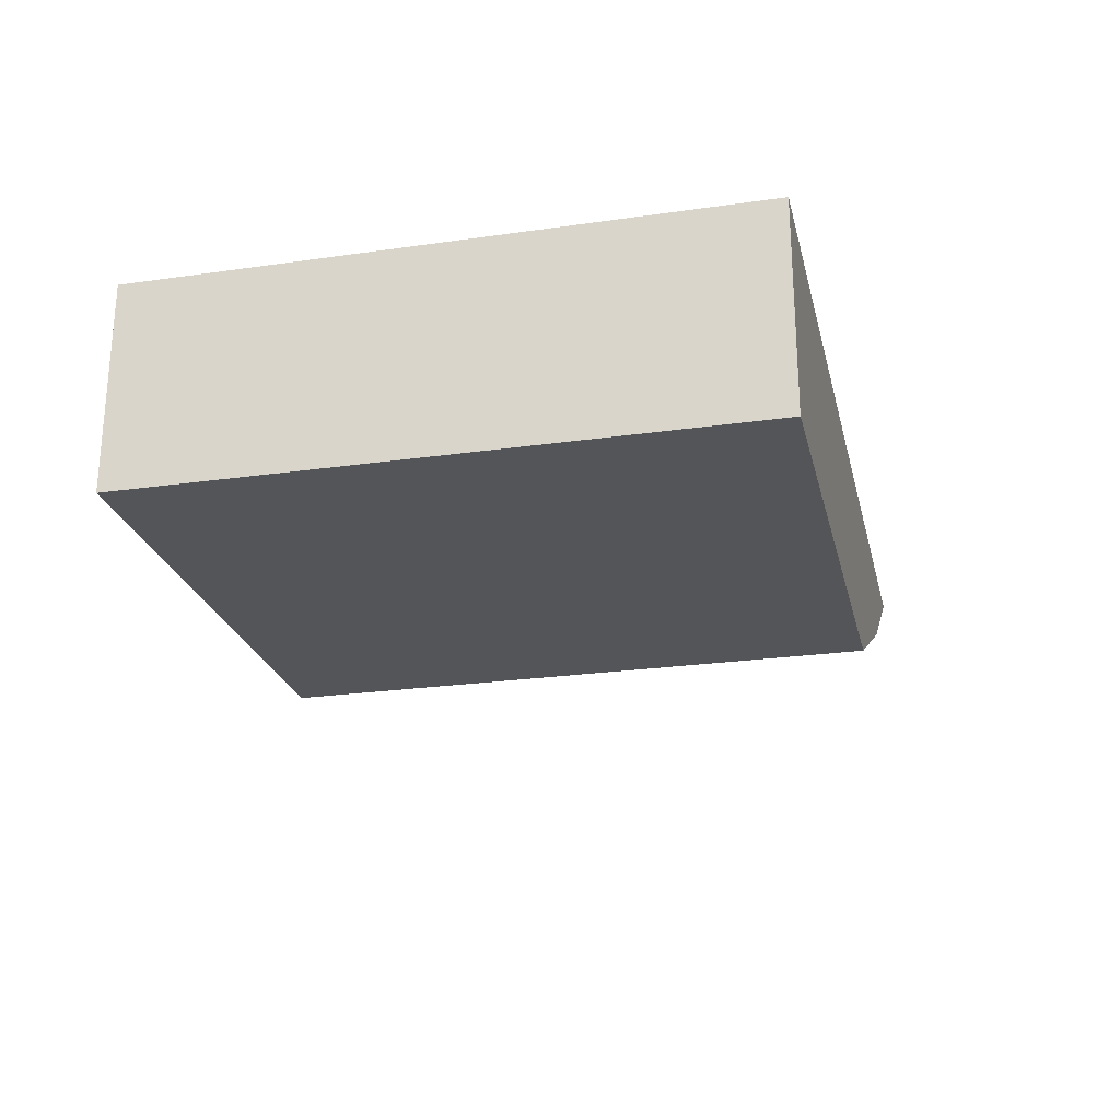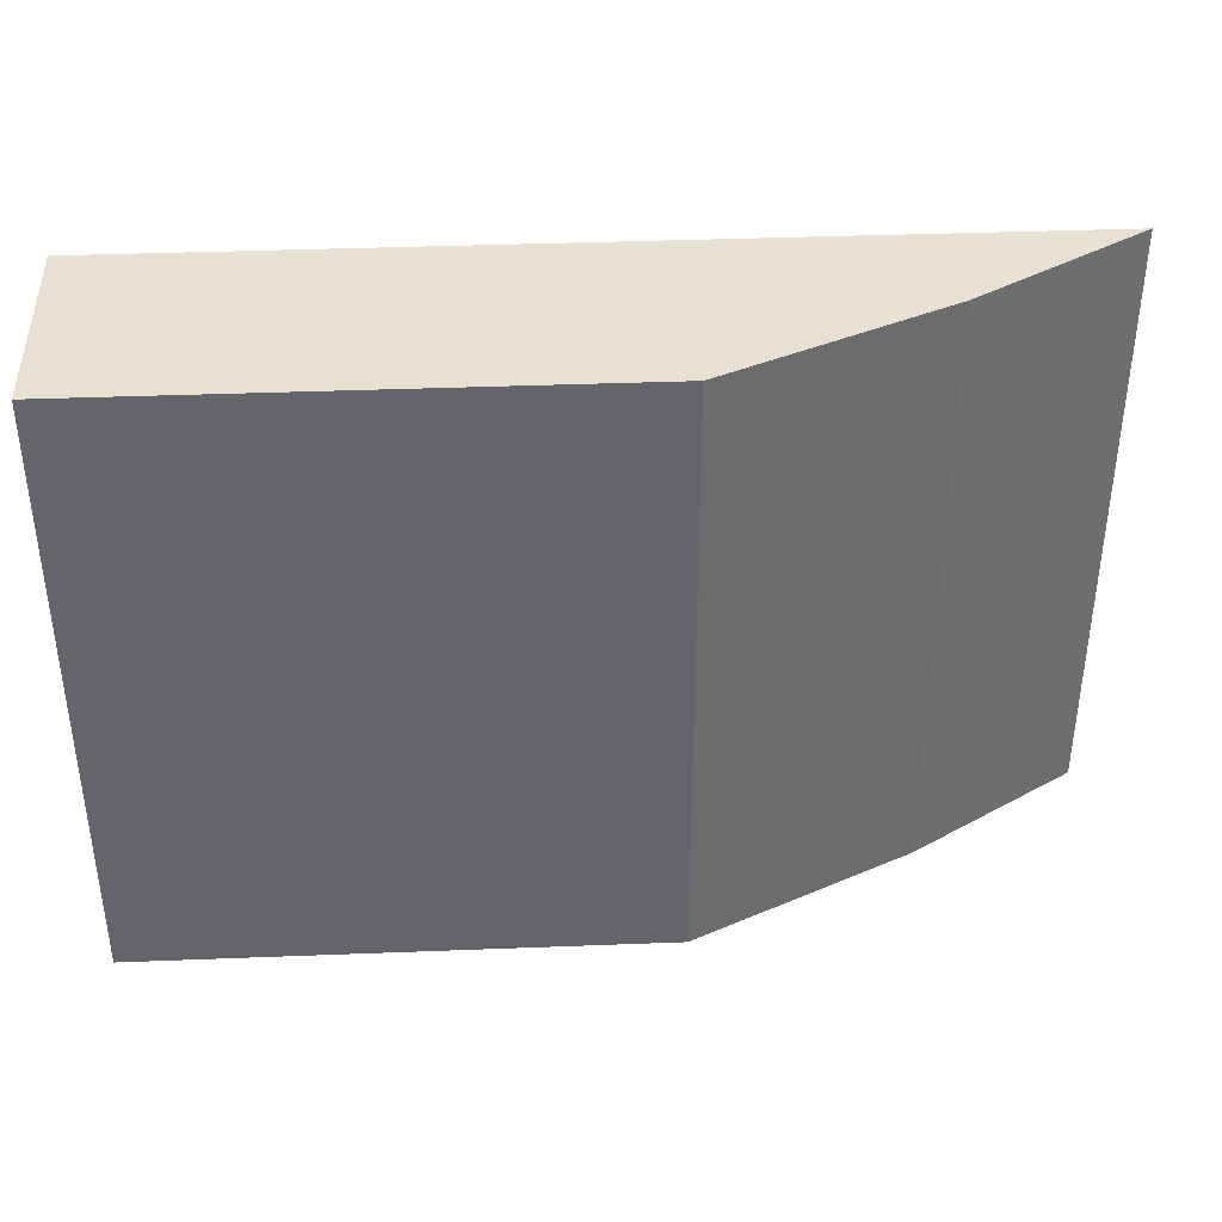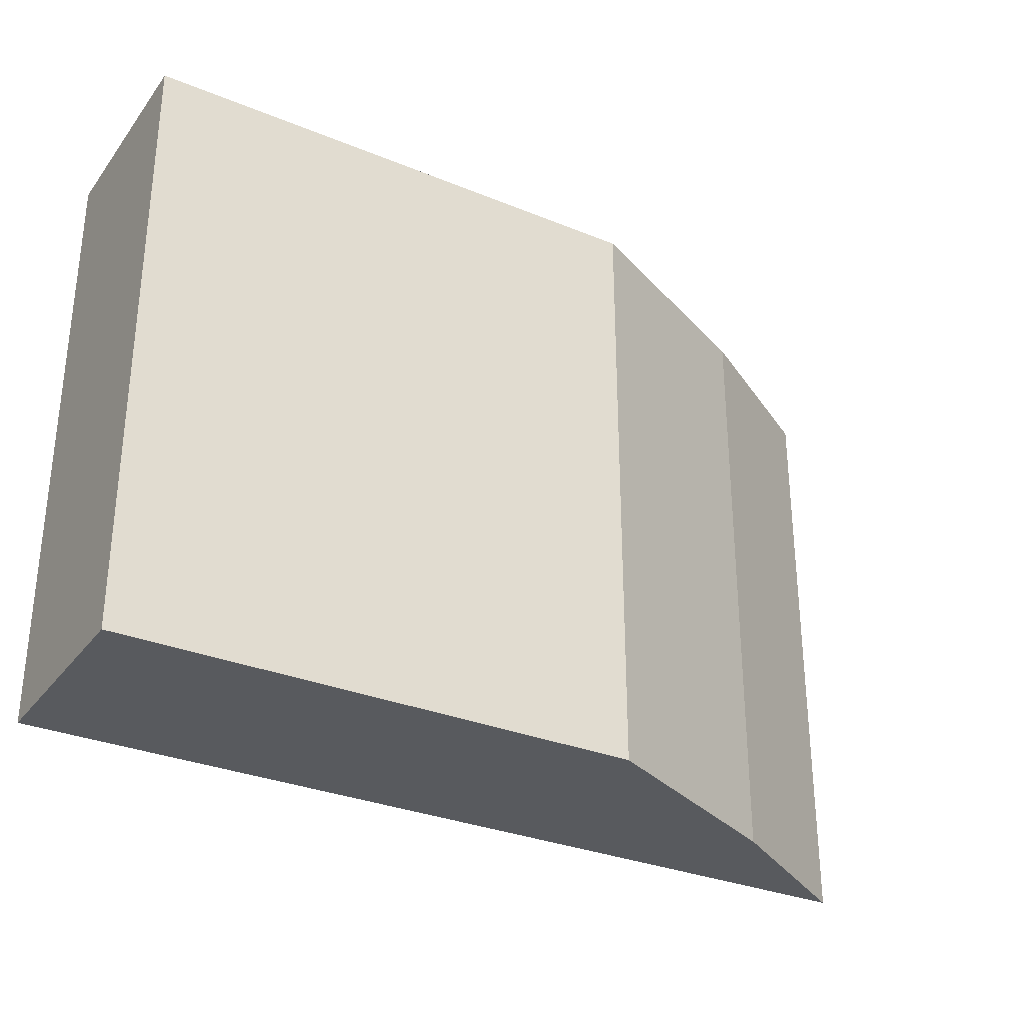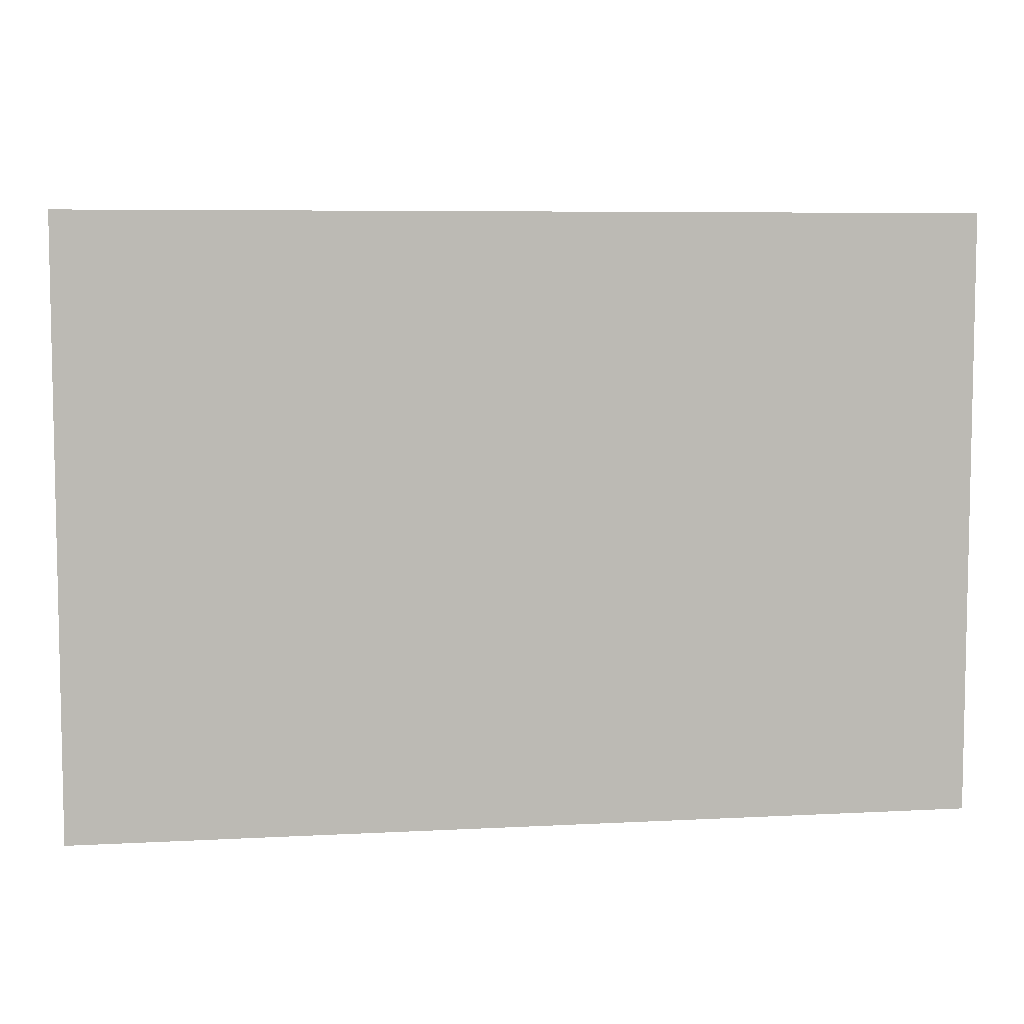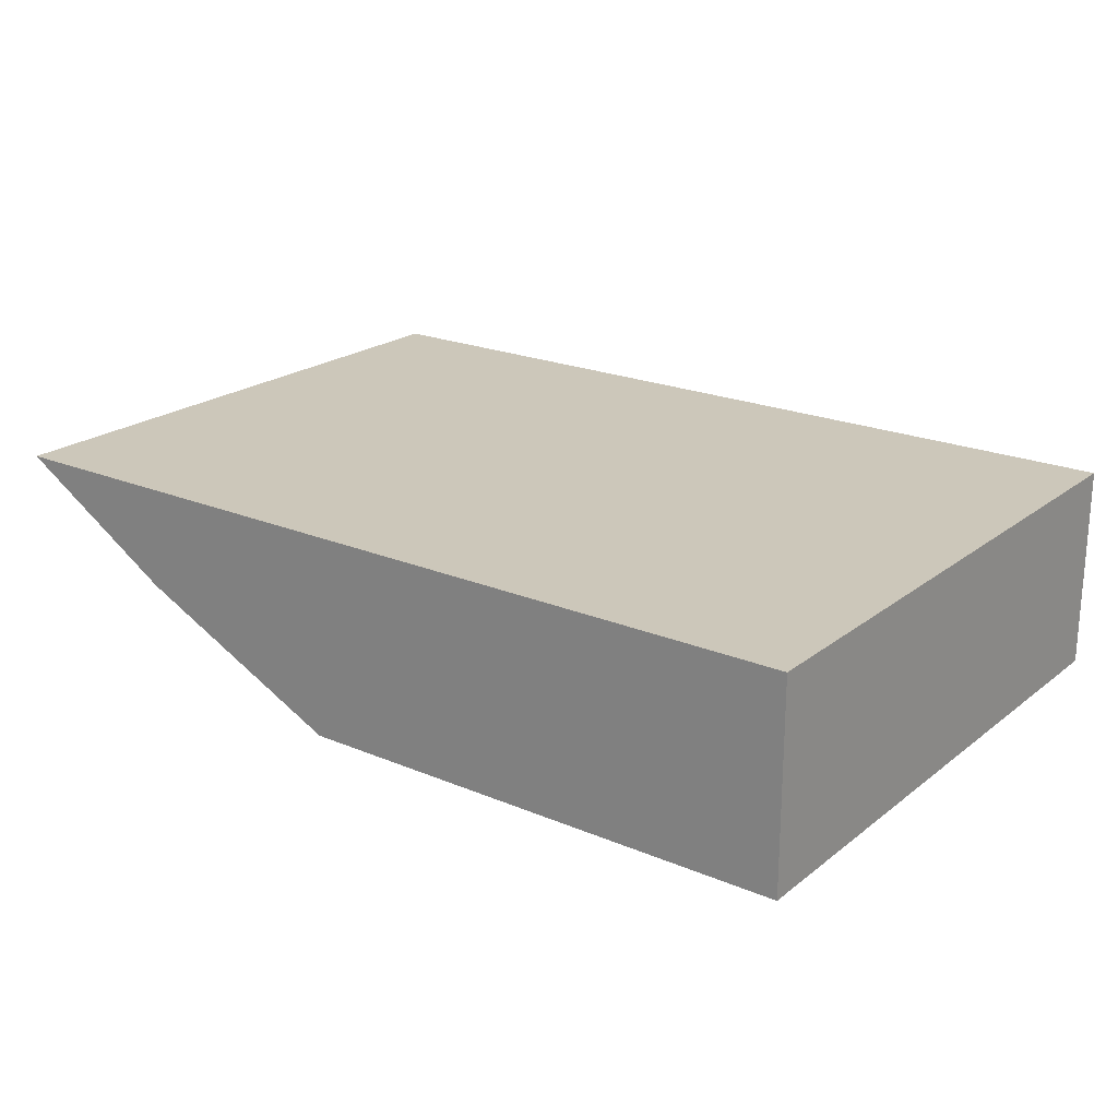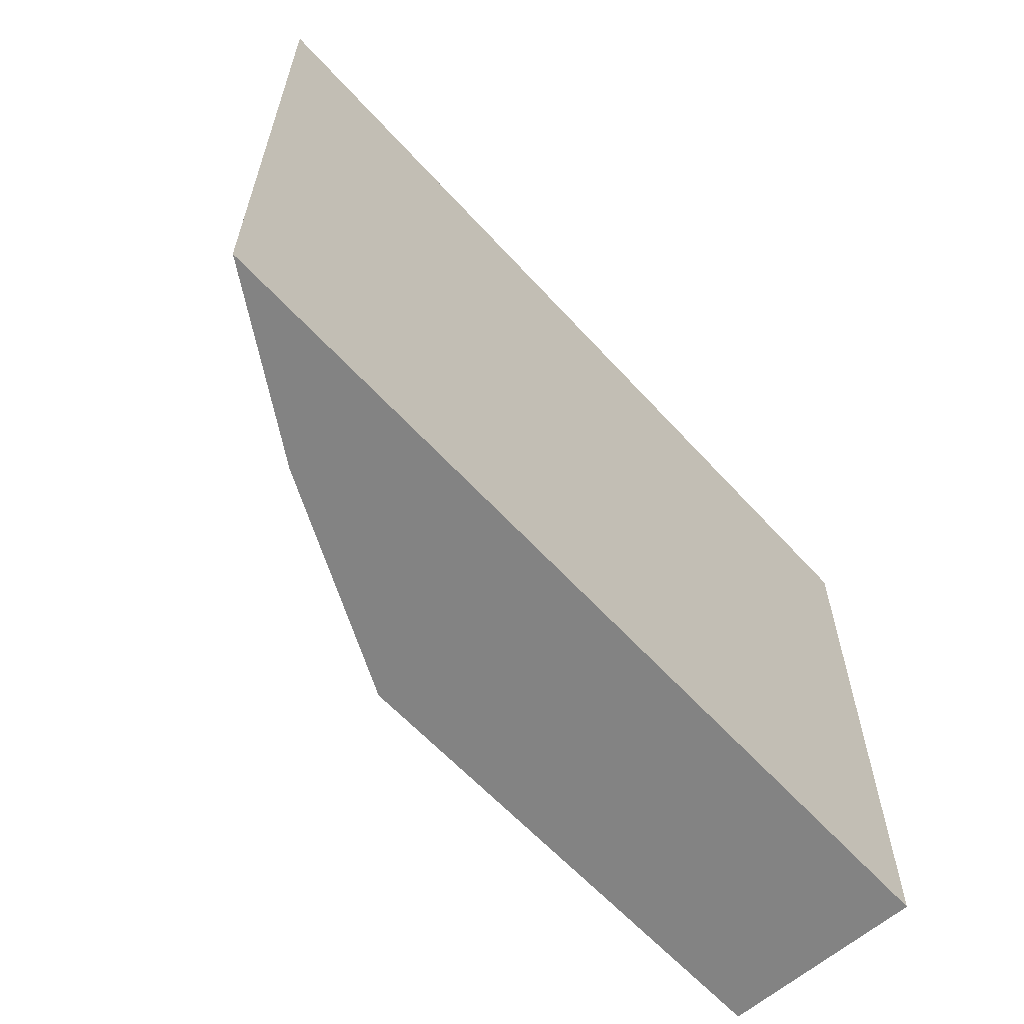
<metadata>
{"format":"obj","ext":"obj","renderer":"f3d","projection":"perspective","resolution":1024,"background":"white","views":[{"elev":-24.3,"azim":103.2,"up":"+Z"},{"elev":38.7,"azim":177.2,"up":"+Y"},{"elev":-30.9,"azim":149.6,"up":"+Y"},{"elev":6.7,"azim":-8.9,"up":"+Y"},{"elev":21.4,"azim":36.7,"up":"+Z"},{"elev":-61.0,"azim":-48.0,"up":"+Y"}]}
</metadata>
<code>
g pb_Mesh-4805618
v -0 -14.25 2.5
v -22.75 -14.25 2.5
v -0 1 2.5
v -22.75 1 2.5
v -13 -14.25 -2.75
v -0 -14.25 -2.75
v -13 1 -2.75
v -0 1 -2.75
v -22.75 -14.25 2.5
v -18.5 -14.25 -0.125
v -18.5 1 -0.125
v -22.75 1 2.5
v -18.5 -14.25 -0.125
v -13 -14.25 -2.75
v -13 1 -2.75
v -18.5 1 -0.125
v -0 1 -2.75
v -0 -14.25 -0.125
v -0 1 -0.125
v -0 -14.25 -2.75
v -0 -14.25 2.5
v -0 1 2.5
v -18.5 1 -0.125
v -0 1 -0.125
v -0 1 2.5
v -22.75 1 2.5
v -13 1 -2.75
v -0 1 -2.75
v -0 -14.25 -0.125
v -13 -14.25 -2.75
v -18.5 -14.25 -0.125
v -0 -14.25 -2.75
v -0 -14.25 2.5
v -22.75 -14.25 2.5
g pb_Mesh-4805618_0
f 3 2 1
f 3 4 2
f 7 6 5
f 7 8 6
f 11 10 9
f 11 9 12
f 15 14 13
f 15 13 16
f 19 18 17
f 18 20 17
f 22 21 19
f 21 18 19
f 25 24 23
f 25 23 26
f 24 28 27
f 24 27 23
f 31 30 29
f 30 32 29
f 34 31 33
f 31 29 33

</code>
